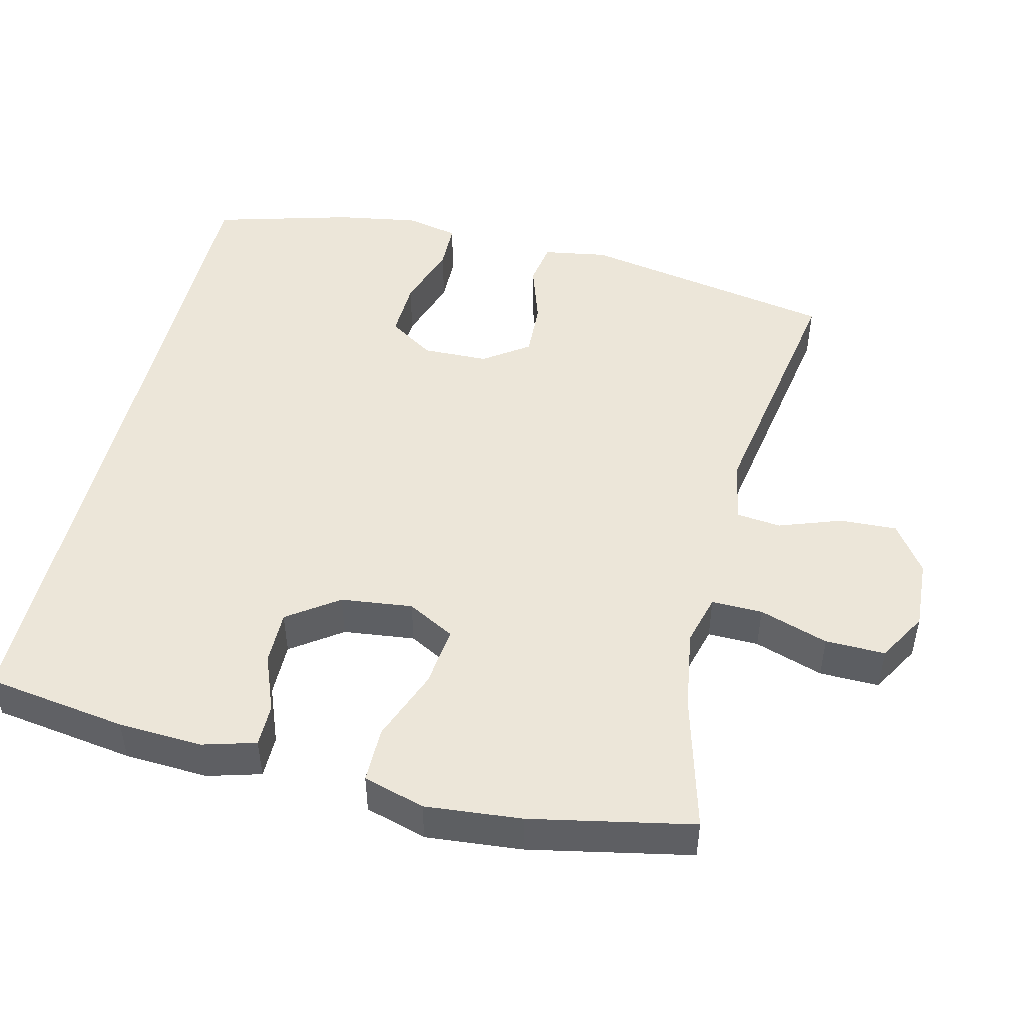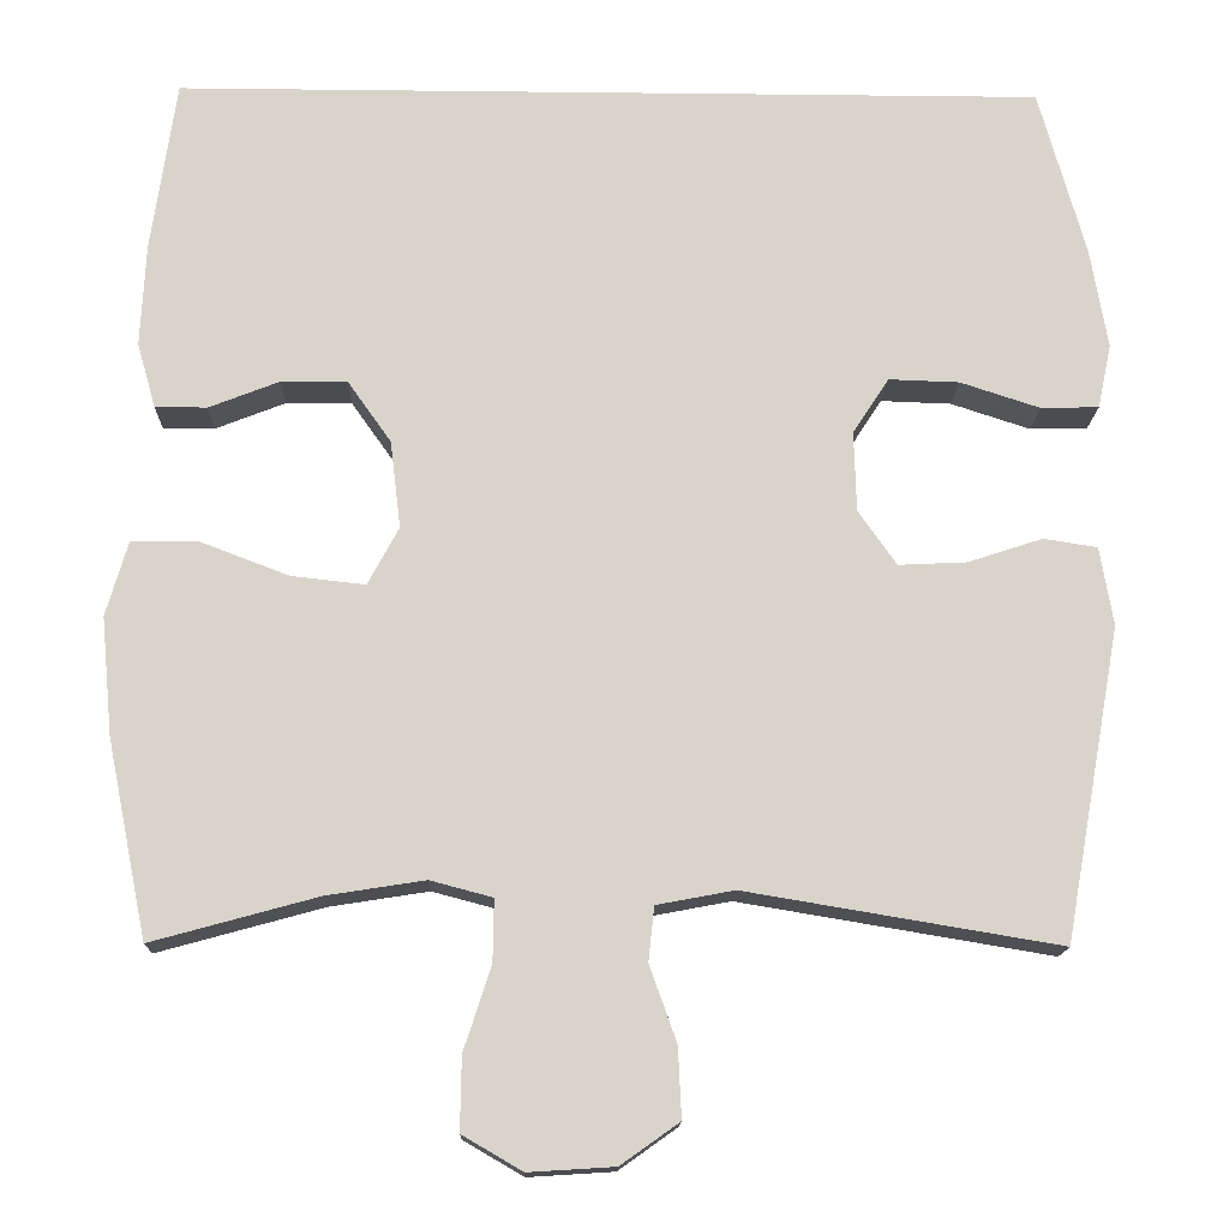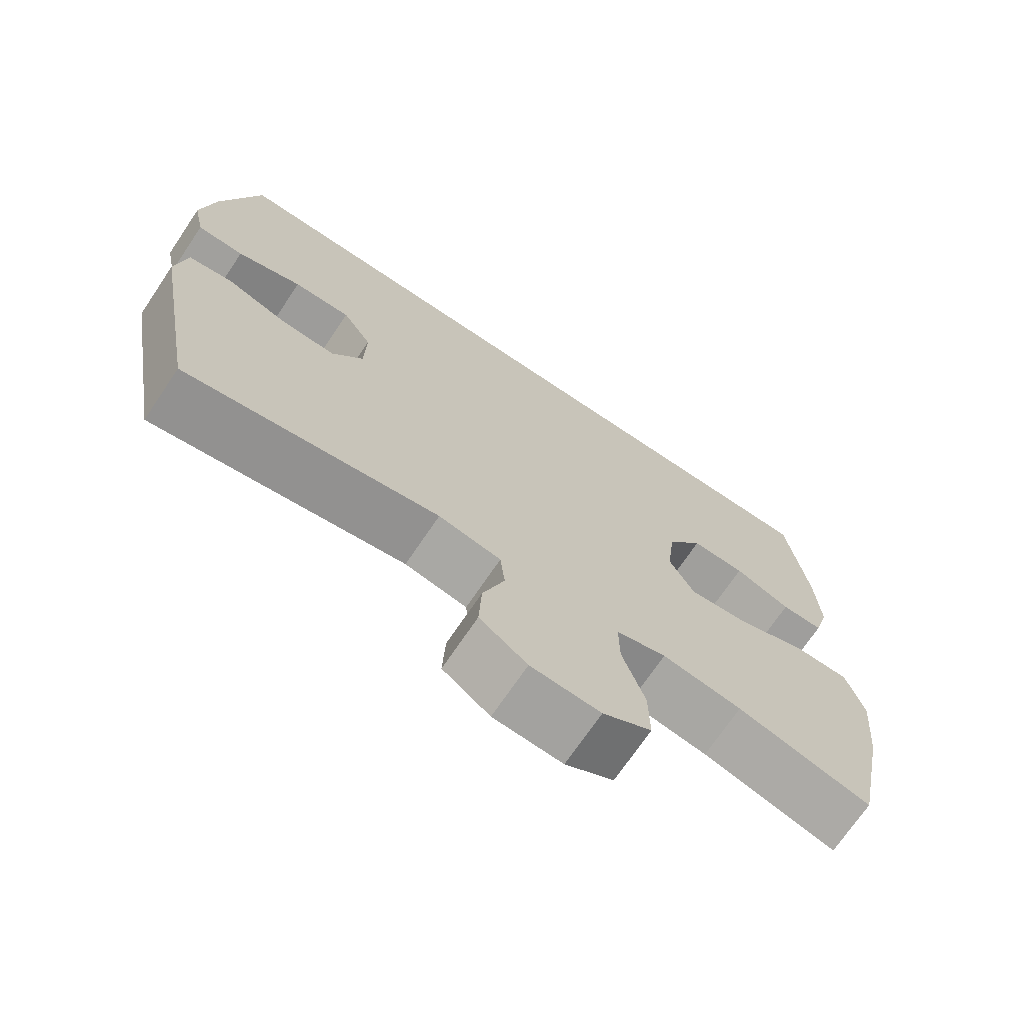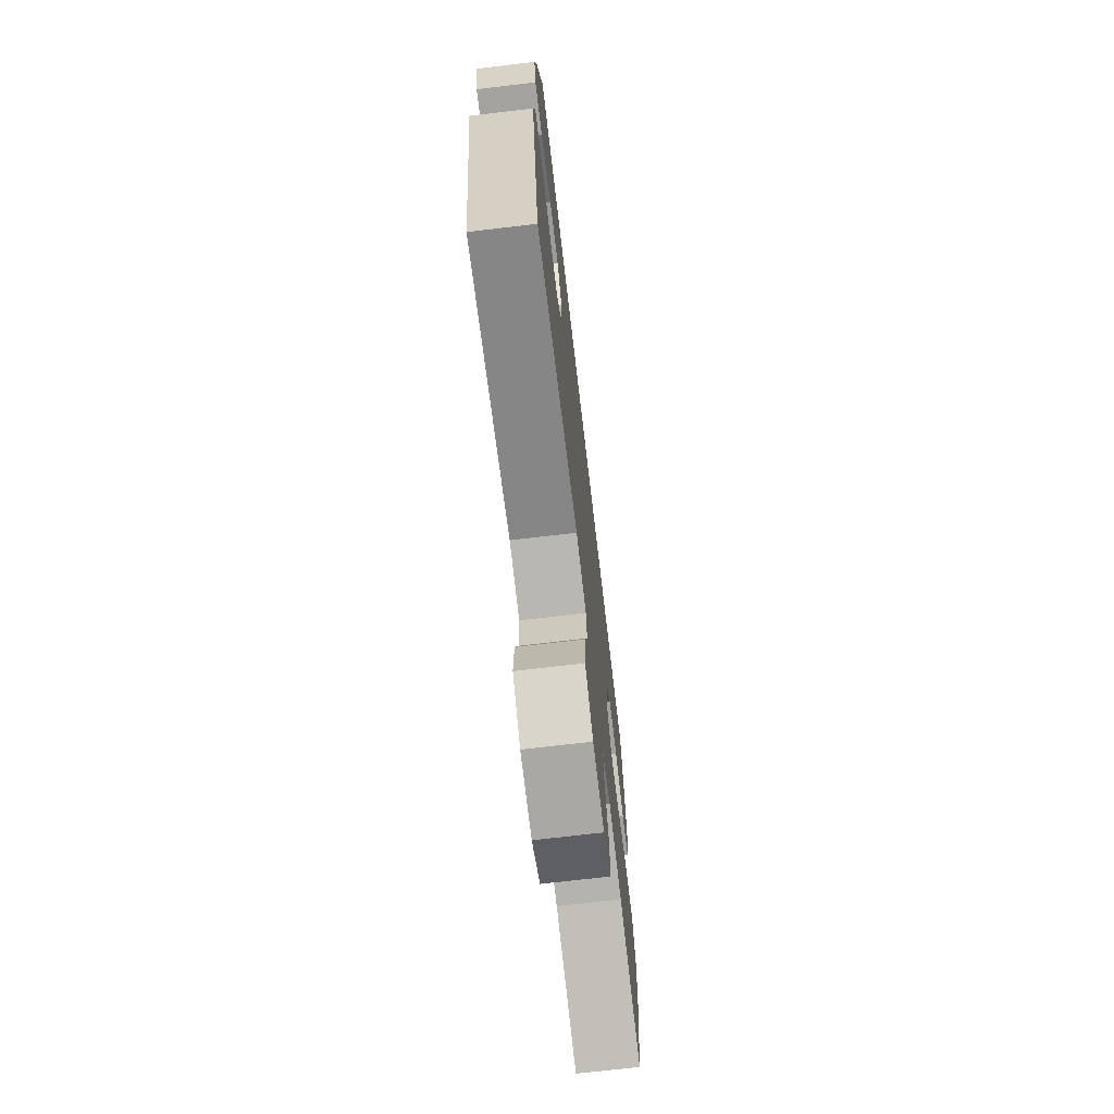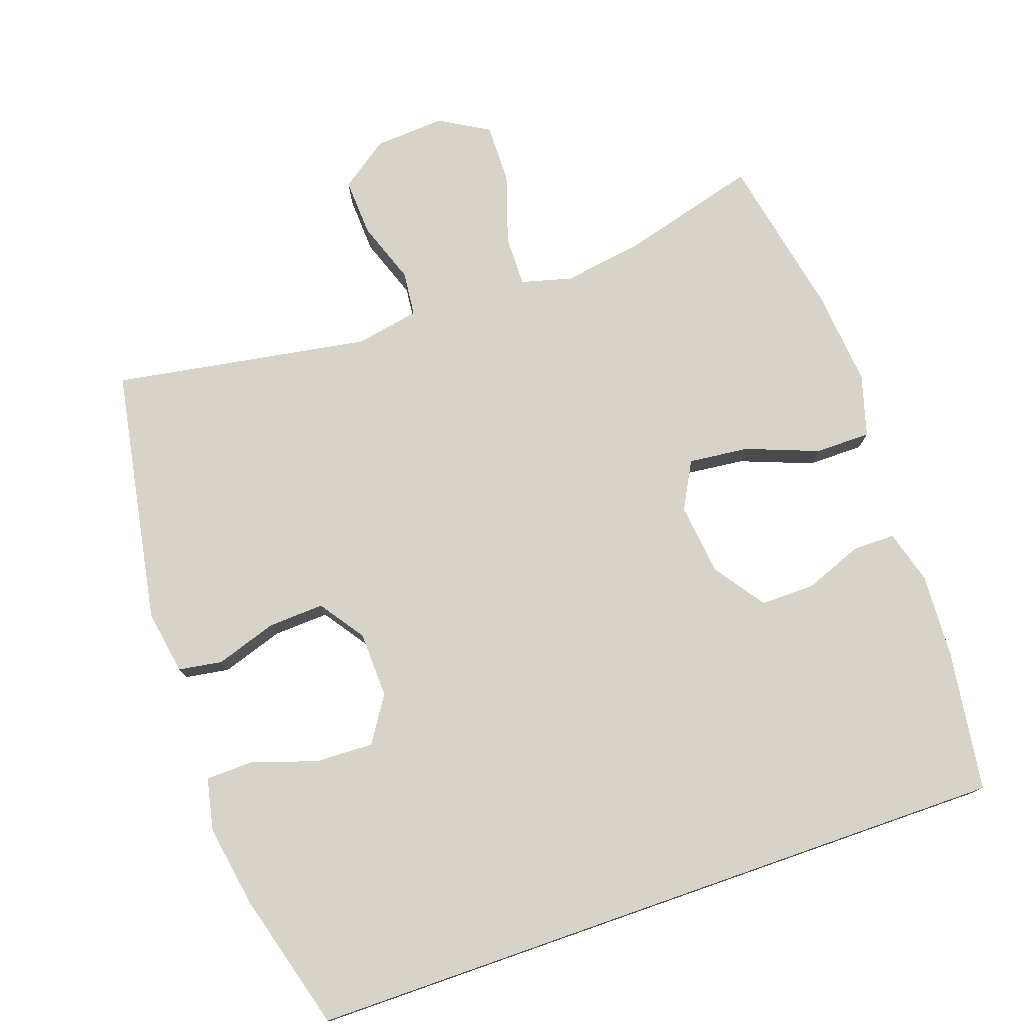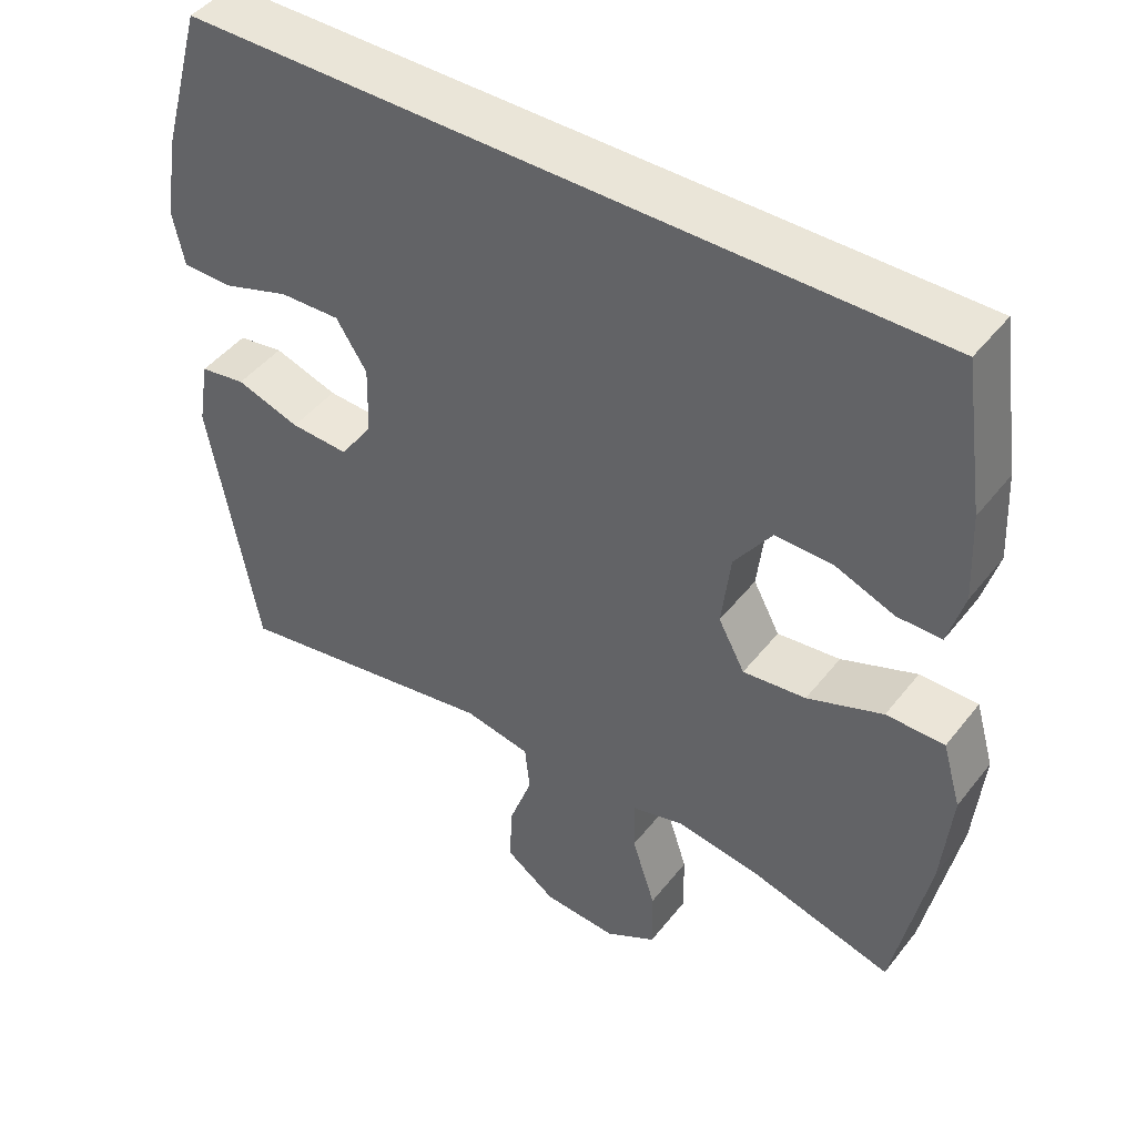
<metadata>
{"format":"obj","ext":"obj","renderer":"f3d","projection":"perspective","resolution":1024,"background":"white","views":[{"elev":48.6,"azim":103.7,"up":"+Y"},{"elev":-14.9,"azim":178.6,"up":"+Z"},{"elev":-71.0,"azim":-34.0,"up":"+Z"},{"elev":-71.5,"azim":-83.3,"up":"+Z"},{"elev":77.0,"azim":-19.2,"up":"+Y"},{"elev":45.4,"azim":35.6,"up":"+Z"}]}
</metadata>
<code>
o path26
v -0.4957 0.0375 0.5262
v -0.5498 0.0375 0.3324
v -0.5695 0.0375 0.2169
v -0.5539 0.0375 0.1427
v -0.4872 0.0375 0.1412
v -0.3951 0.0375 0.1713
v -0.3136 0.0375 0.1741
v -0.2721 0.0375 0.11
v -0.2747 0.0375 0.01736
v -0.3189 0.0375 -0.04598
v -0.3975 0.0375 -0.04227
v -0.4836 0.0375 -0.01404
v -0.5456 0.0375 -0.02391
v -0.5608 0.0375 -0.1148
v -0.4957 0.0375 -0.4755
v -0.1337 0.0375 -0.4148
v -0.04431 0.0375 -0.4317
v -0.03768 0.0375 -0.4947
v -0.06893 0.0375 -0.5822
v -0.07279 0.0375 -0.6631
v -0.005085 0.0375 -0.7112
v 0.09405 0.0375 -0.7174
v 0.1634 0.0375 -0.6771
v 0.1621 0.0375 -0.593
v 0.1305 0.0375 -0.4959
v 0.1294 0.0375 -0.4242
v 0.2012 0.0375 -0.4051
v 0.3147 0.0375 -0.4229
v 0.5062 0.0375 -0.4755
v 0.5526 0.0375 -0.2471
v 0.5655 0.0375 -0.1113
v 0.5404 0.0375 -0.02469
v 0.4622 0.0375 -0.02456
v 0.3603 0.0375 -0.06352
v 0.2754 0.0375 -0.07295
v 0.2395 0.0375 -0.006309
v 0.2516 0.0375 0.09466
v 0.302 0.0375 0.1661
v 0.3787 0.0375 0.1654
v 0.4594 0.0375 0.1338
v 0.5194 0.0375 0.1338
v 0.5408 0.0375 0.209
v 0.5349 0.0375 0.3272
v 0.5062 0.0375 0.5262
v -0.4957 -0.0375 0.5262
v -0.5498 -0.0375 0.3324
v -0.5695 -0.0375 0.2169
v -0.5539 -0.0375 0.1427
v -0.4872 -0.0375 0.1412
v -0.3951 -0.0375 0.1713
v -0.3136 -0.0375 0.1741
v -0.2721 -0.0375 0.11
v -0.2747 -0.0375 0.01736
v -0.3189 -0.0375 -0.04598
v -0.3975 -0.0375 -0.04227
v -0.4836 -0.0375 -0.01404
v -0.5456 -0.0375 -0.02391
v -0.5608 -0.0375 -0.1148
v -0.4957 -0.0375 -0.4755
v -0.1337 -0.0375 -0.4148
v -0.04431 -0.0375 -0.4317
v -0.03768 -0.0375 -0.4947
v -0.06893 -0.0375 -0.5822
v -0.07279 -0.0375 -0.6631
v -0.005085 -0.0375 -0.7112
v 0.09405 -0.0375 -0.7174
v 0.1634 -0.0375 -0.6771
v 0.1621 -0.0375 -0.593
v 0.1305 -0.0375 -0.4959
v 0.1294 -0.0375 -0.4242
v 0.2012 -0.0375 -0.4051
v 0.3147 -0.0375 -0.4229
v 0.5062 -0.0375 -0.4755
v 0.5526 -0.0375 -0.2471
v 0.5655 -0.0375 -0.1113
v 0.5404 -0.0375 -0.02469
v 0.4622 -0.0375 -0.02456
v 0.3603 -0.0375 -0.06352
v 0.2754 -0.0375 -0.07295
v 0.2395 -0.0375 -0.006309
v 0.2516 -0.0375 0.09466
v 0.302 -0.0375 0.1661
v 0.3787 -0.0375 0.1654
v 0.4594 -0.0375 0.1338
v 0.5194 -0.0375 0.1338
v 0.5408 -0.0375 0.209
v 0.5349 -0.0375 0.3272
v 0.5062 -0.0375 0.5262
v -0.4957 0.0375 0.5262
v -0.4957 0.0375 0.5262
v 0.5062 0.0375 0.5262
v 0.5062 0.0375 0.5262
v -0.5498 0.0375 0.3324
v 0.5349 0.0375 0.3272
v -0.5695 0.0375 0.2169
v 0.5408 0.0375 0.209
v -0.5539 0.0375 0.1427
v -0.5539 0.0375 0.1427
v 0.5194 0.0375 0.1338
v 0.5194 0.0375 0.1338
v -0.3951 0.0375 0.1713
v -0.3136 0.0375 0.1741
v 0.302 0.0375 0.1661
v 0.3787 0.0375 0.1654
v -0.2721 0.0375 0.11
v -0.4872 0.0375 0.1412
v 0.2516 0.0375 0.09466
v 0.4594 0.0375 0.1338
v -0.2747 0.0375 0.01736
v 0.2395 0.0375 -0.006309
v -0.3189 0.0375 -0.04598
v 0.2754 0.0375 -0.07295
v 0.2754 0.0375 -0.07295
v -0.3975 0.0375 -0.04227
v -0.4836 0.0375 -0.01404
v -0.5456 0.0375 -0.02391
v -0.5456 0.0375 -0.02391
v -0.5608 0.0375 -0.1148
v 0.5404 0.0375 -0.02469
v 0.5404 0.0375 -0.02469
v 0.4622 0.0375 -0.02456
v 0.3603 0.0375 -0.06352
v 0.5655 0.0375 -0.1113
v 0.5526 0.0375 -0.2471
v 0.5062 0.0375 -0.4755
v 0.5062 0.0375 -0.4755
v 0.2012 0.0375 -0.4051
v 0.3147 0.0375 -0.4229
v 0.1294 0.0375 -0.4242
v 0.1294 0.0375 -0.4242
v -0.1337 0.0375 -0.4148
v -0.04431 0.0375 -0.4317
v -0.04431 0.0375 -0.4317
v 0.1305 0.0375 -0.4959
v -0.03768 0.0375 -0.4947
v -0.4957 0.0375 -0.4755
v -0.4957 0.0375 -0.4755
v -0.06893 0.0375 -0.5822
v 0.1621 0.0375 -0.593
v -0.07279 0.0375 -0.6631
v 0.1634 0.0375 -0.6771
v 0.1634 0.0375 -0.6771
v -0.005085 0.0375 -0.7112
v 0.09405 0.0375 -0.7174
v -0.4957 -0.0375 0.5262
v -0.4957 -0.0375 0.5262
v 0.5062 -0.0375 0.5262
v 0.5062 -0.0375 0.5262
v -0.5498 -0.0375 0.3324
v 0.5349 -0.0375 0.3272
v -0.5695 -0.0375 0.2169
v 0.5408 -0.0375 0.209
v -0.5539 -0.0375 0.1427
v -0.5539 -0.0375 0.1427
v 0.5194 -0.0375 0.1338
v 0.5194 -0.0375 0.1338
v -0.3951 -0.0375 0.1713
v -0.3136 -0.0375 0.1741
v 0.302 -0.0375 0.1661
v 0.3787 -0.0375 0.1654
v -0.2721 -0.0375 0.11
v -0.4872 -0.0375 0.1412
v 0.2516 -0.0375 0.09466
v 0.4594 -0.0375 0.1338
v -0.2747 -0.0375 0.01736
v 0.2395 -0.0375 -0.006309
v -0.3189 -0.0375 -0.04598
v 0.2754 -0.0375 -0.07295
v 0.2754 -0.0375 -0.07295
v -0.3975 -0.0375 -0.04227
v -0.4836 -0.0375 -0.01404
v -0.5456 -0.0375 -0.02391
v -0.5456 -0.0375 -0.02391
v -0.5608 -0.0375 -0.1148
v 0.5404 -0.0375 -0.02469
v 0.5404 -0.0375 -0.02469
v 0.4622 -0.0375 -0.02456
v 0.3603 -0.0375 -0.06352
v 0.5655 -0.0375 -0.1113
v 0.5526 -0.0375 -0.2471
v 0.5062 -0.0375 -0.4755
v 0.5062 -0.0375 -0.4755
v 0.2012 -0.0375 -0.4051
v 0.3147 -0.0375 -0.4229
v 0.1294 -0.0375 -0.4242
v 0.1294 -0.0375 -0.4242
v -0.1337 -0.0375 -0.4148
v -0.04431 -0.0375 -0.4317
v -0.04431 -0.0375 -0.4317
v 0.1305 -0.0375 -0.4959
v -0.03768 -0.0375 -0.4947
v -0.4957 -0.0375 -0.4755
v -0.4957 -0.0375 -0.4755
v -0.06893 -0.0375 -0.5822
v 0.1621 -0.0375 -0.593
v -0.07279 -0.0375 -0.6631
v 0.1634 -0.0375 -0.6771
v 0.1634 -0.0375 -0.6771
v -0.005085 -0.0375 -0.7112
v 0.09405 -0.0375 -0.7174
f 177 179 175
f 168 166 188
f 174 170 171
f 187 165 167
f 149 158 145
f 192 170 174
f 191 185 188
f 183 168 185
f 199 194 196
f 168 184 178
f 179 178 180
f 160 164 152
f 167 170 192
f 166 163 161
f 161 159 158
f 174 171 172
f 184 168 183
f 190 194 195
f 190 185 191
f 185 168 188
f 188 166 165
f 197 195 200
f 194 190 191
f 147 159 150
f 199 195 194
f 157 151 162
f 151 157 149
f 163 159 161
f 152 164 155
f 149 157 158
f 145 158 159
f 187 167 192
f 150 159 160
f 145 159 147
f 180 178 184
f 178 179 177
f 180 184 181
f 188 165 187
f 165 166 161
f 162 151 153
f 200 195 199
f 150 160 152
f 92 90 146 148
f 1 2 46 45
f 43 44 88 87
f 2 3 47 46
f 42 43 87 86
f 3 98 154 47
f 100 42 86 156
f 6 7 51 50
f 38 39 83 82
f 7 8 52 51
f 5 6 50 49
f 4 5 49 48
f 37 38 82 81
f 40 41 85 84
f 39 40 84 83
f 8 9 53 52
f 36 37 81 80
f 9 10 54 53
f 113 36 80 169
f 11 12 56 55
f 12 117 173 56
f 13 14 58 57
f 120 33 77 176
f 33 34 78 77
f 31 32 76 75
f 10 11 55 54
f 34 35 79 78
f 30 31 75 74
f 126 30 74 182
f 27 28 72 71
f 130 27 71 186
f 16 133 189 60
f 25 26 70 69
f 17 18 62 61
f 137 16 60 193
f 14 15 59 58
f 28 29 73 72
f 18 19 63 62
f 24 25 69 68
f 19 20 64 63
f 142 24 68 198
f 20 21 65 64
f 22 23 67 66
f 21 22 66 65
f 121 119 123
f 112 132 110
f 118 115 114
f 131 111 109
f 93 89 102
f 136 118 114
f 135 132 129
f 127 129 112
f 143 140 138
f 112 122 128
f 123 124 122
f 104 96 108
f 111 136 114
f 110 105 107
f 105 102 103
f 118 116 115
f 128 127 112
f 134 139 138
f 134 135 129
f 129 132 112
f 132 109 110
f 141 144 139
f 138 135 134
f 91 94 103
f 143 138 139
f 101 106 95
f 95 93 101
f 107 105 103
f 96 99 108
f 93 102 101
f 89 103 102
f 131 136 111
f 94 104 103
f 89 91 103
f 124 128 122
f 122 121 123
f 124 125 128
f 132 131 109
f 109 105 110
f 106 97 95
f 144 143 139
f 94 96 104

</code>
